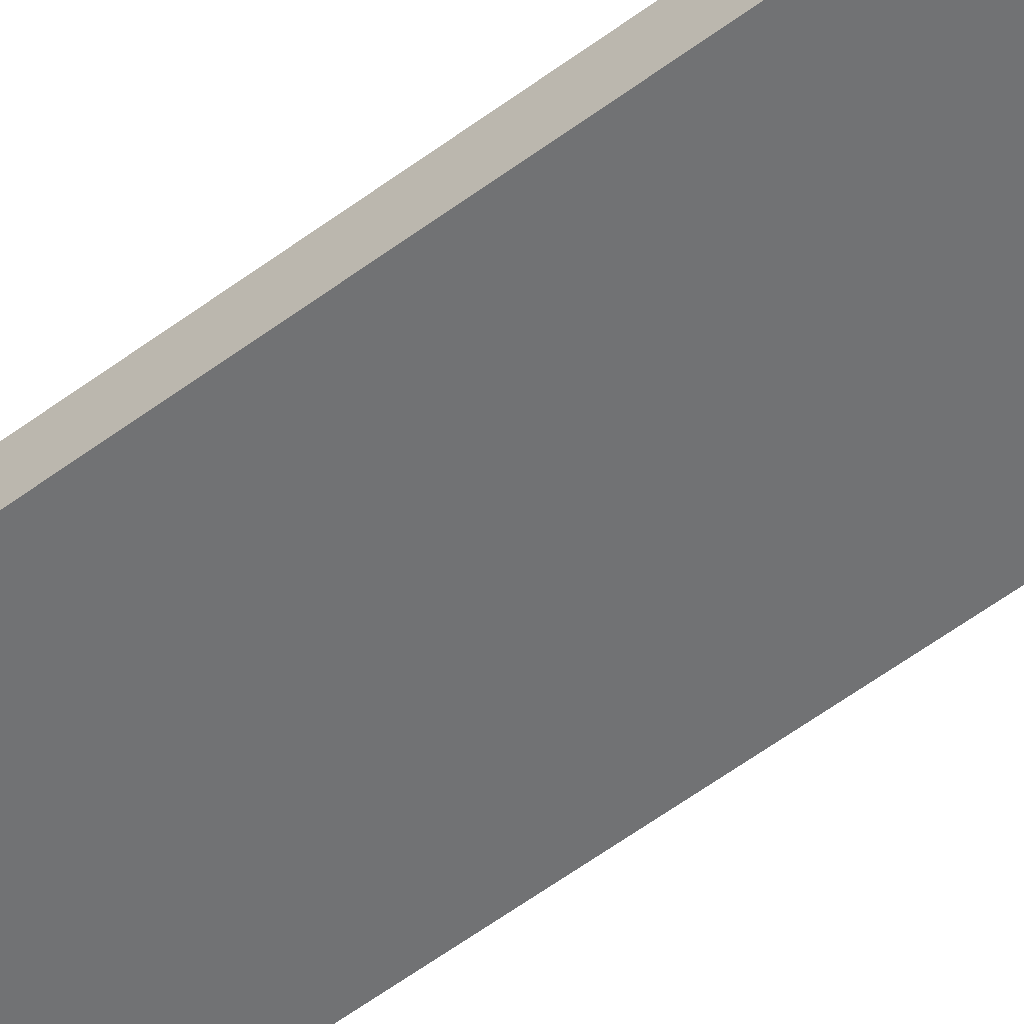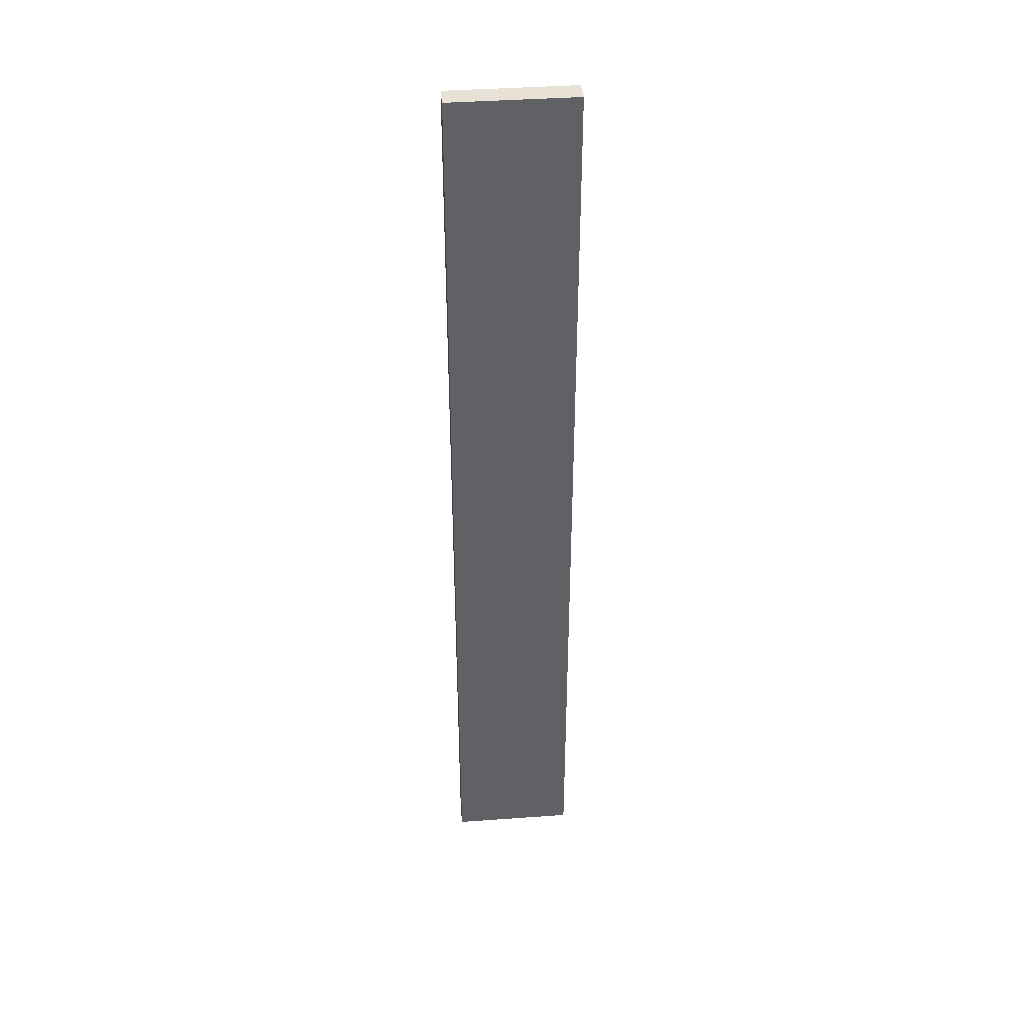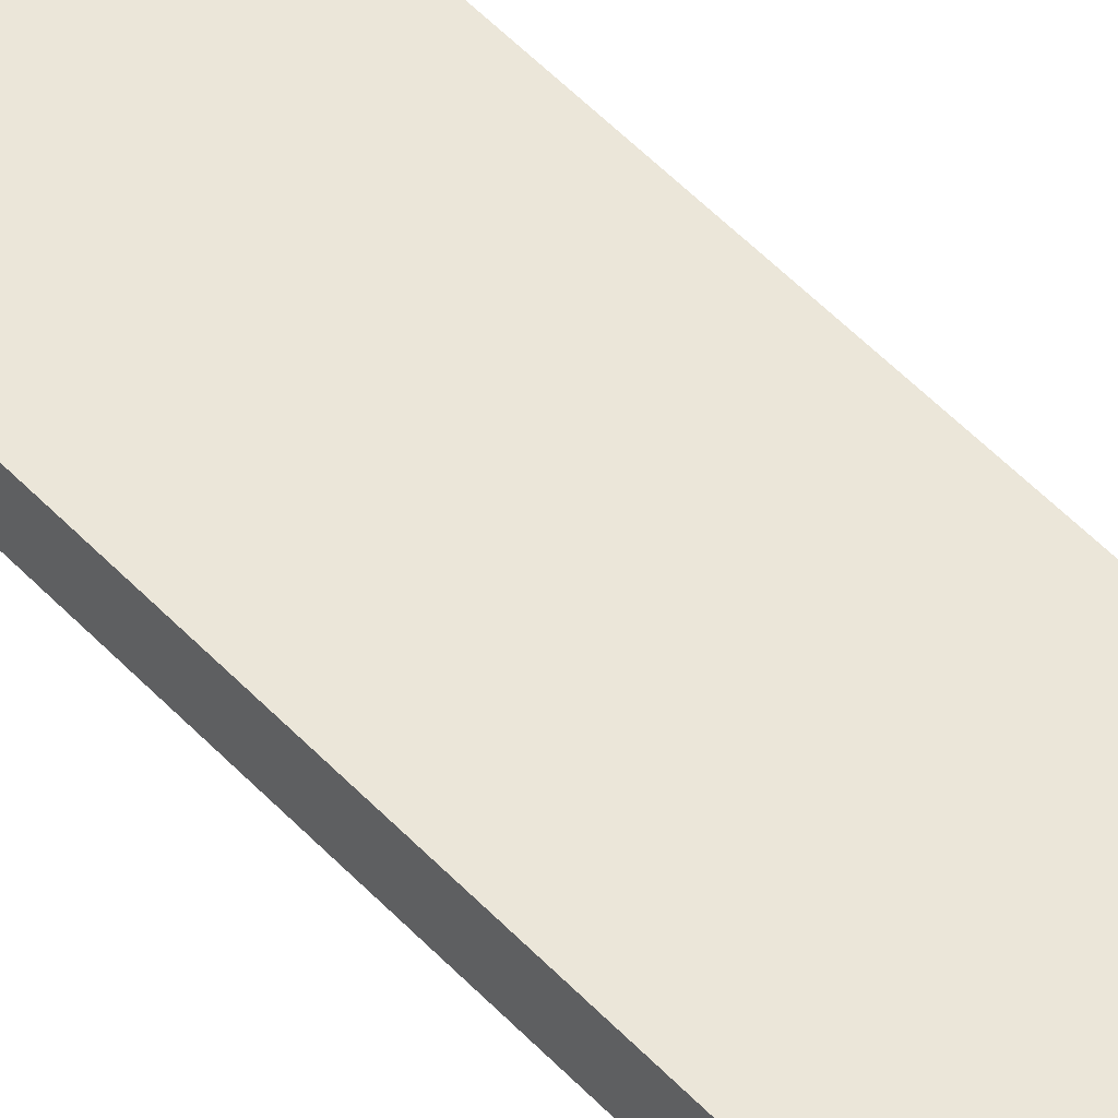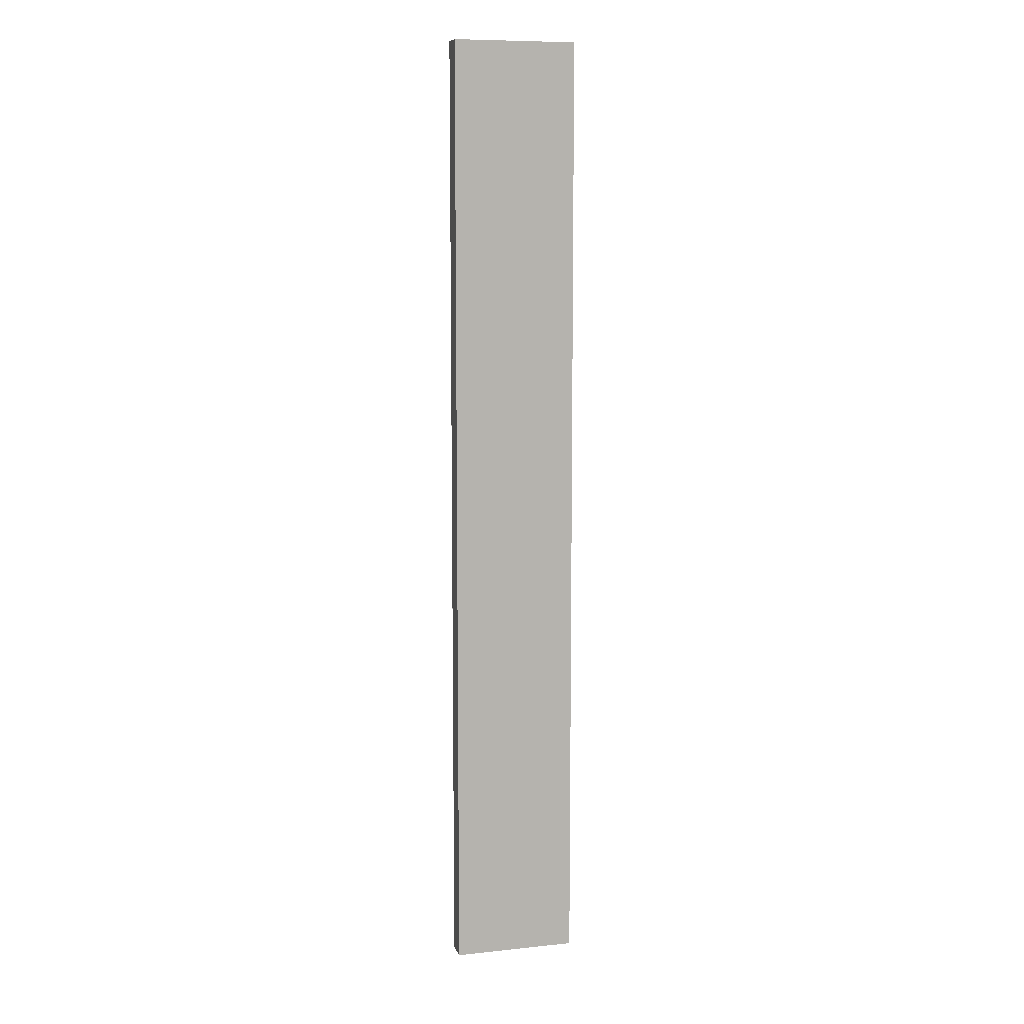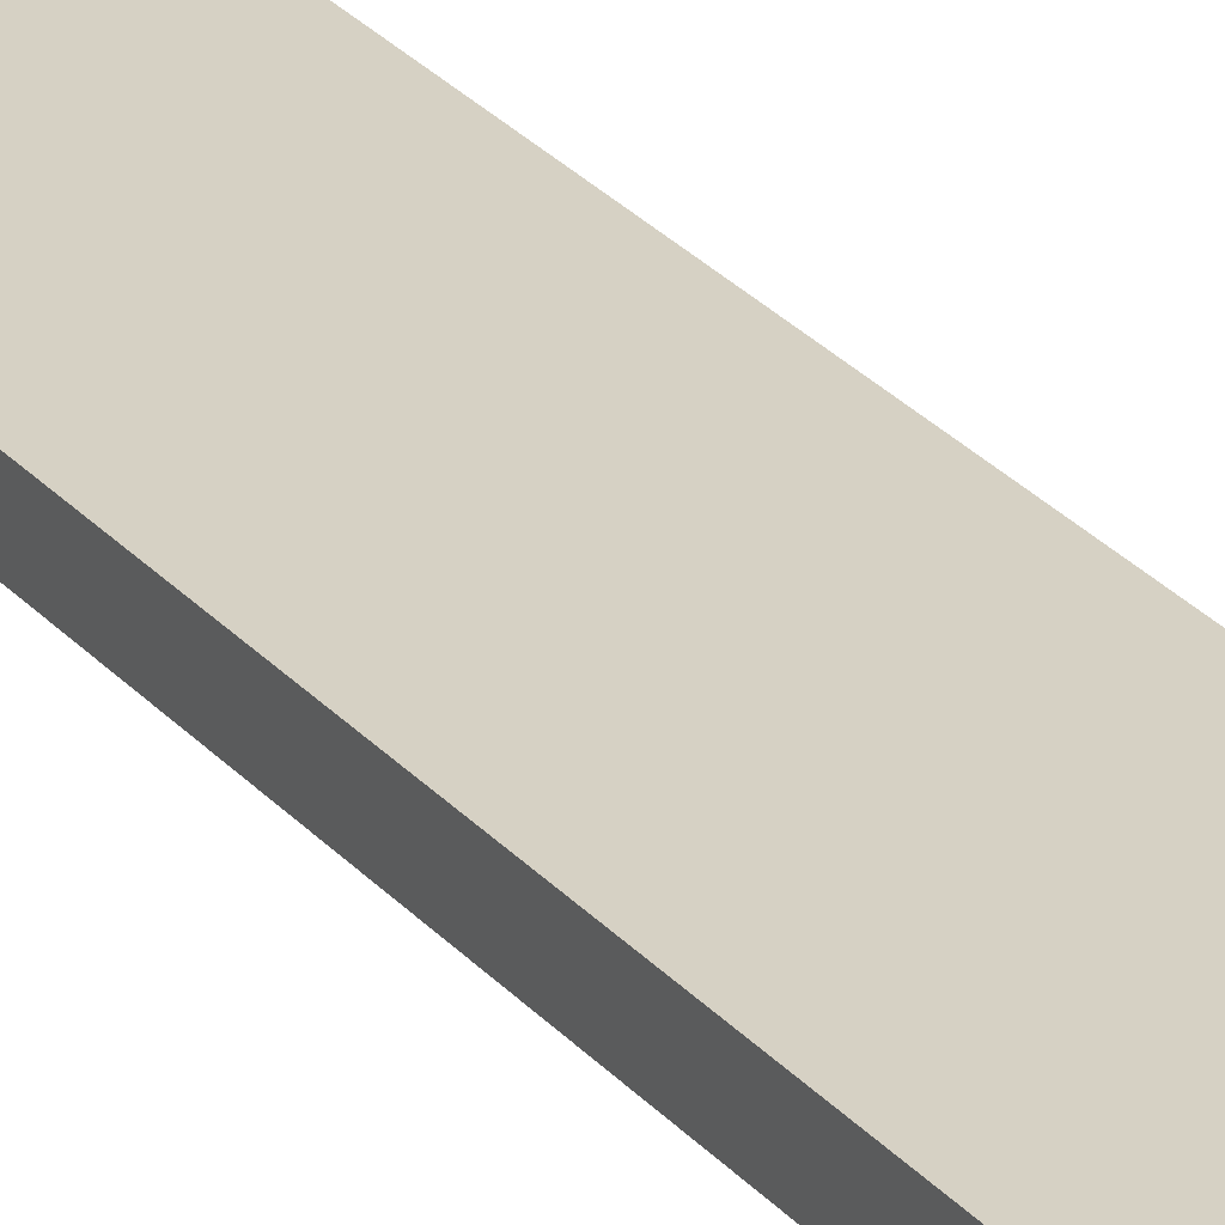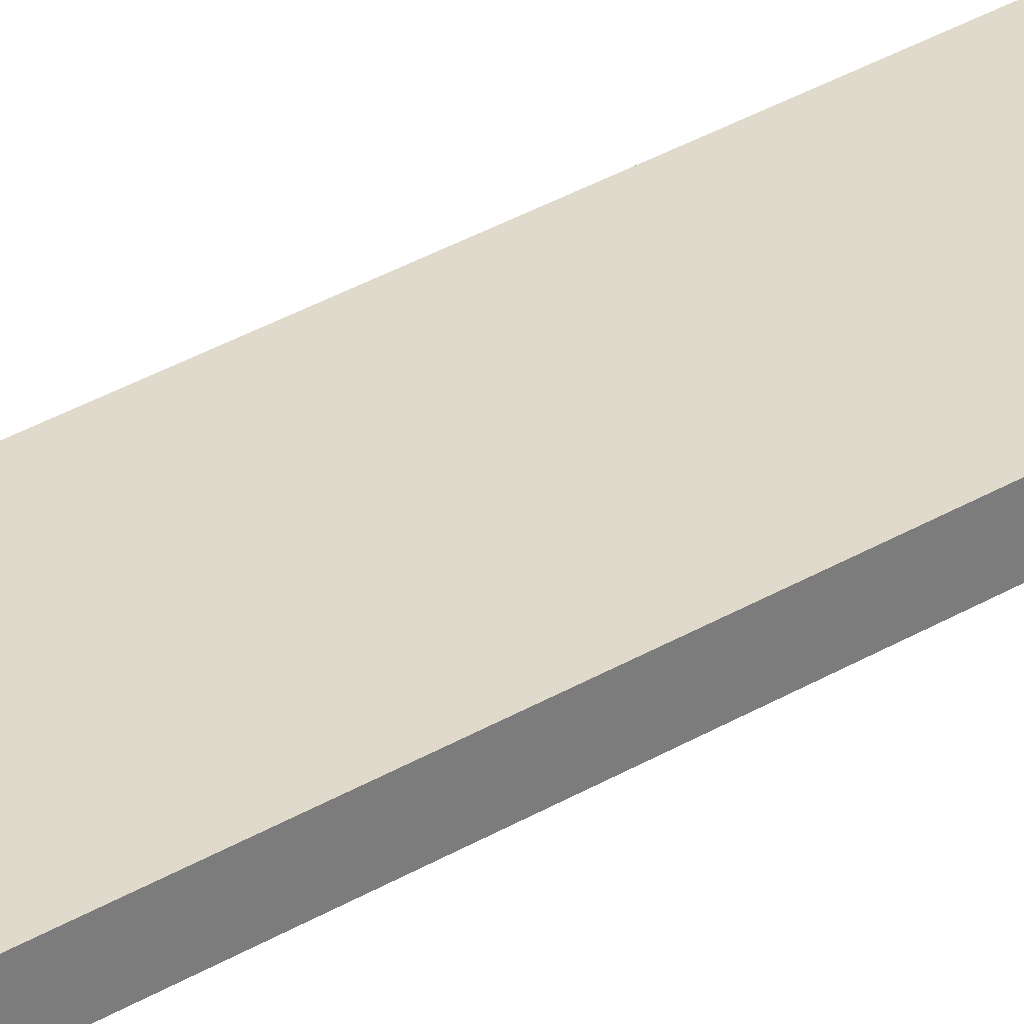
<metadata>
{"format":"obj","ext":"obj","renderer":"f3d","projection":"perspective","resolution":1024,"background":"white","views":[{"elev":-55.5,"azim":-51.6,"up":"+Y"},{"elev":40.2,"azim":174.9,"up":"+Z"},{"elev":48.5,"azim":-40.1,"up":"+Y"},{"elev":9.2,"azim":-15.3,"up":"+Z"},{"elev":26.8,"azim":-31.0,"up":"+Y"},{"elev":33.0,"azim":50.3,"up":"+Y"}]}
</metadata>
<code>
o throne-roomobj
v -1.1 0 8.5
v -1.1 0 0
v -1.1 0.1 8.1
v -1.1 0.1 8
v -1.1 0.1 6.8
v -1.1 0.1 6.7
v -1.1 0.1 5.8
v -1.1 0.1 5.7
v -1.1 0.1 2.2
v -1.1 0.1 2.1
v -1.1 0.1 0.7
v -1.1 0.1 0.6
v -1.1 0.2 8.5
v -1.1 0.2 8.1
v -1.1 0.2 8
v -1.1 0.2 6.8
v -1.1 0.2 6.7
v -1.1 0.2 5.8
v -1.1 0.2 5.7
v -1.1 0.2 2.2
v -1.1 0.2 2.1
v -1.1 0.2 0.7
v -1.1 0.2 0.6
v -1.1 0.2 0
v 0 0 8.5
v 0 0 0
v 0 0.1 7.5
v 0 0.1 7.4
v 0 0.1 6
v 0 0.1 5.9
v 0 0.1 4.9
v 0 0.1 4.8
v 0 0.1 3.3
v 0 0.1 3.1
v 0 0.1 2
v 0 0.1 1.9
v 0 0.1 1
v 0 0.1 0.9
v 0 0.2 8.5
v 0 0.2 7.5
v 0 0.2 7.4
v 0 0.2 6
v 0 0.2 5.9
v 0 0.2 4.9
v 0 0.2 4.8
v 0 0.2 3.3
v 0 0.2 3.1
v 0 0.2 2
v 0 0.2 1.9
v 0 0.2 1
v 0 0.2 0.9
v 0 0.2 0
v -1.1 0 8.5
v -1.1 0.2 8.5
v -0.8 0 8.5
v -0.8 0.2 8.5
v -0.3 0 8.5
v -0.3 0.2 8.5
v 0 0 8.5
v 0 0.2 8.5
v -1.1 0 0
v -1.1 0.2 0
v -0.8 0 0
v -0.8 0.2 0
v -0.3 0 0
v -0.3 0.2 0
v 0 0 0
v 0 0.2 0
v -1.1 0 8.5
v -0.8 0 8.5
v -0.3 0 8.5
v 0 0 8.5
v -1.1 0 0
v -0.8 0 0
v -0.3 0 0
v 0 0 0
v -1.1 0.2 8.5
v -0.8 0.2 8.5
v -0.3 0.2 8.5
v 0 0.2 8.5
v -0.2 0.2 8.4
v -0.1 0.2 8.4
v -0.2 0.2 8.3
v -0.1 0.2 8.3
v -1.1 0.2 8.1
v -1 0.2 8.1
v -1.1 0.2 8
v -1 0.2 8
v -0.3 0.2 7.7
v -0.2 0.2 7.7
v -0.3 0.2 7.6
v -0.2 0.2 7.6
v -0.9 0.2 7.5
v -0.8 0.2 7.5
v -0.1 0.2 7.5
v 0 0.2 7.5
v -0.9 0.2 7.4
v -0.8 0.2 7.4
v -0.1 0.2 7.4
v 0 0.2 7.4
v -1 0.2 6.9
v -0.9 0.2 6.9
v -1.1 0.2 6.8
v -1 0.2 6.8
v -0.9 0.2 6.8
v -1.1 0.2 6.7
v -1 0.2 6.7
v -0.2 0.2 6.7
v -0.1 0.2 6.7
v -0.2 0.2 6.6
v -0.1 0.2 6.6
v -1 0.2 6.2
v -0.9 0.2 6.2
v -1 0.2 6.1
v -0.9 0.2 6.1
v -0.1 0.2 6
v 0 0.2 6
v -0.1 0.2 5.9
v 0 0.2 5.9
v -1.1 0.2 5.8
v -1 0.2 5.8
v -1.1 0.2 5.7
v -1 0.2 5.7
v -0.2 0.2 5.6
v -0.1 0.2 5.6
v -0.2 0.2 5.5
v -0.1 0.2 5.5
v -1 0.2 5
v -0.9 0.2 5
v -1 0.2 4.9
v -0.9 0.2 4.9
v -0.8 0.2 4.9
v -0.1 0.2 4.9
v 0 0.2 4.9
v -0.9 0.2 4.8
v -0.8 0.2 4.8
v -0.1 0.2 4.8
v 0 0.2 4.8
v -0.3 0.2 4.7
v -0.2 0.2 4.7
v -0.3 0.2 4.6
v -0.2 0.2 4.6
v -1 0.2 4.4
v -0.9 0.2 4.4
v -1 0.2 4.3
v -0.9 0.2 4.3
v -1 0.2 4.1
v -0.9 0.2 4.1
v -1 0.2 4
v -0.9 0.2 4
v -0.2 0.2 4
v -0.1 0.2 4
v -0.2 0.2 3.9
v -0.1 0.2 3.9
v -1 0.2 3.8
v -0.8 0.2 3.8
v -1 0.2 3.7
v -0.8 0.2 3.7
v -0.1 0.2 3.3
v 0 0.2 3.3
v -0.9 0.2 3.2
v -0.8 0.2 3.2
v -1 0.2 3.1
v -0.9 0.2 3.1
v -0.8 0.2 3.1
v -0.1 0.2 3.1
v 0 0.2 3.1
v -1 0.2 3
v -0.9 0.2 3
v -0.2 0.2 3
v -0.1 0.2 3
v -1 0.2 2.9
v -0.9 0.2 2.9
v -0.2 0.2 2.9
v -0.1 0.2 2.9
v -1 0.2 2.8
v -0.9 0.2 2.8
v -1.1 0.2 2.2
v -1 0.2 2.2
v -1.1 0.2 2.1
v -1 0.2 2.1
v -0.9 0.2 2.1
v -1 0.2 2
v -0.9 0.2 2
v -0.1 0.2 2
v 0 0.2 2
v -0.1 0.2 1.9
v 0 0.2 1.9
v -1 0.2 1.7
v -0.9 0.2 1.7
v -1 0.2 1.6
v -0.9 0.2 1.6
v -1 0.2 1.4
v -0.9 0.2 1.4
v -0.3 0.2 1.4
v -0.2 0.2 1.4
v -1 0.2 1.3
v -0.9 0.2 1.3
v -0.8 0.2 1.3
v -0.3 0.2 1.3
v -0.2 0.2 1.3
v -1 0.2 1.2
v -0.9 0.2 1.2
v -0.8 0.2 1.2
v -1 0.2 1.1
v -0.9 0.2 1.1
v -0.1 0.2 1
v 0 0.2 1
v -0.1 0.2 0.9
v 0 0.2 0.9
v -1.1 0.2 0.7
v -1 0.2 0.7
v -1.1 0.2 0.6
v -1 0.2 0.6
v -0.2 0.2 0.6
v -0.1 0.2 0.6
v -0.2 0.2 0.5
v -0.1 0.2 0.5
v -1 0.2 0.3
v -0.9 0.2 0.3
v -1 0.2 0.2
v -0.9 0.2 0.2
v -0.8 0.2 0.2
v -0.9 0.2 0.1
v -0.8 0.2 0.1
v -1.1 0.2 0
v -0.8 0.2 0
v -0.3 0.2 0
v 0 0.2 0
f 3 2 1
f 4 2 3
f 5 2 4
f 6 2 5
f 7 2 6
f 8 2 7
f 9 2 8
f 10 2 9
f 11 2 10
f 12 2 11
f 13 3 1
f 14 4 3
f 14 3 13
f 15 5 4
f 15 4 14
f 16 6 5
f 16 5 15
f 17 7 6
f 17 6 16
f 18 8 7
f 18 7 17
f 19 9 8
f 19 8 18
f 20 10 9
f 20 9 19
f 21 11 10
f 21 10 20
f 22 12 11
f 22 11 21
f 23 2 12
f 23 12 22
f 24 2 23
f 25 26 27
f 27 26 28
f 28 26 29
f 29 26 30
f 30 26 31
f 31 26 32
f 32 26 33
f 33 26 34
f 34 26 35
f 35 26 36
f 36 26 37
f 37 26 38
f 25 27 39
f 27 28 40
f 39 27 40
f 28 29 41
f 40 28 41
f 29 30 42
f 41 29 42
f 30 31 43
f 42 30 43
f 31 32 44
f 43 31 44
f 32 33 45
f 44 32 45
f 33 34 46
f 45 33 46
f 34 35 47
f 46 34 47
f 35 36 48
f 47 35 48
f 36 37 49
f 48 36 49
f 37 38 50
f 49 37 50
f 38 26 51
f 50 38 51
f 51 26 52
f 55 54 53
f 56 54 55
f 57 56 55
f 58 56 57
f 59 58 57
f 60 58 59
f 61 62 63
f 63 62 64
f 63 64 65
f 65 64 66
f 65 66 67
f 67 66 68
f 73 70 69
f 74 71 70
f 74 70 73
f 75 72 71
f 75 71 74
f 76 72 75
f 79 80 81
f 81 80 82
f 79 81 83
f 81 82 83
f 82 80 84
f 83 82 84
f 77 78 85
f 85 78 86
f 85 86 87
f 86 78 88
f 87 86 88
f 78 79 89
f 79 83 89
f 83 84 89
f 89 84 90
f 78 89 91
f 89 90 91
f 90 84 92
f 91 90 92
f 88 78 93
f 87 88 93
f 78 91 94
f 93 78 94
f 84 80 95
f 92 84 95
f 91 92 95
f 95 80 96
f 93 94 97
f 87 93 97
f 94 91 98
f 97 94 98
f 95 96 99
f 91 95 99
f 99 96 100
f 87 97 101
f 97 98 101
f 101 98 102
f 87 101 103
f 101 102 104
f 103 101 104
f 102 98 105
f 104 102 105
f 103 104 106
f 104 105 107
f 106 104 107
f 99 100 108
f 91 99 108
f 108 100 109
f 91 108 110
f 108 109 110
f 109 100 111
f 110 109 111
f 107 105 112
f 106 107 112
f 105 98 113
f 112 105 113
f 106 112 114
f 112 113 114
f 113 98 115
f 114 113 115
f 111 100 116
f 110 111 116
f 116 100 117
f 110 116 118
f 116 117 118
f 118 117 119
f 114 115 120
f 106 114 120
f 120 115 121
f 120 121 122
f 121 115 123
f 122 121 123
f 118 119 124
f 91 110 124
f 110 118 124
f 124 119 125
f 91 124 126
f 124 125 126
f 125 119 127
f 126 125 127
f 123 115 128
f 122 123 128
f 115 98 129
f 128 115 129
f 122 128 130
f 128 129 130
f 129 98 131
f 130 129 131
f 98 91 132
f 131 98 132
f 127 119 133
f 126 127 133
f 133 119 134
f 130 131 135
f 131 132 135
f 132 91 136
f 135 132 136
f 133 134 137
f 126 133 137
f 137 134 138
f 136 91 139
f 91 126 139
f 137 138 139
f 126 137 139
f 139 138 140
f 136 139 141
f 139 140 141
f 140 138 142
f 141 140 142
f 122 130 143
f 130 135 143
f 135 136 143
f 143 136 144
f 122 143 145
f 143 144 145
f 144 136 146
f 145 144 146
f 122 145 147
f 145 146 147
f 146 136 148
f 147 146 148
f 122 147 149
f 147 148 149
f 148 136 150
f 149 148 150
f 142 138 151
f 141 142 151
f 151 138 152
f 141 151 153
f 151 152 153
f 152 138 154
f 153 152 154
f 149 150 155
f 122 149 155
f 150 136 156
f 155 150 156
f 136 141 156
f 122 155 157
f 155 156 157
f 156 141 158
f 157 156 158
f 154 138 159
f 153 154 159
f 159 138 160
f 157 158 161
f 158 141 162
f 161 158 162
f 122 157 163
f 157 161 163
f 161 162 164
f 163 161 164
f 162 141 165
f 164 162 165
f 153 159 166
f 159 160 166
f 166 160 167
f 163 164 168
f 122 163 168
f 164 165 169
f 168 164 169
f 166 167 170
f 141 153 170
f 153 166 170
f 170 167 171
f 168 169 172
f 122 168 172
f 169 165 173
f 172 169 173
f 170 171 174
f 141 170 174
f 171 167 175
f 174 171 175
f 122 172 176
f 172 173 176
f 173 165 177
f 176 173 177
f 122 176 178
f 176 177 178
f 178 177 179
f 178 179 180
f 179 177 181
f 180 179 181
f 177 165 182
f 181 177 182
f 180 181 183
f 181 182 183
f 182 165 184
f 183 182 184
f 175 167 185
f 174 175 185
f 185 167 186
f 174 185 187
f 185 186 187
f 187 186 188
f 180 183 189
f 183 184 189
f 184 165 190
f 189 184 190
f 180 189 191
f 189 190 191
f 190 165 192
f 191 190 192
f 180 191 193
f 191 192 193
f 192 165 194
f 193 192 194
f 141 174 195
f 165 141 195
f 187 188 195
f 174 187 195
f 195 188 196
f 180 193 197
f 193 194 197
f 194 165 198
f 197 194 198
f 165 195 199
f 198 165 199
f 195 196 200
f 199 195 200
f 196 188 201
f 200 196 201
f 180 197 202
f 197 198 202
f 198 199 203
f 202 198 203
f 199 200 204
f 203 199 204
f 202 203 205
f 180 202 205
f 203 204 206
f 205 203 206
f 201 188 207
f 200 201 207
f 207 188 208
f 200 207 209
f 207 208 209
f 209 208 210
f 180 205 211
f 205 206 211
f 211 206 212
f 211 212 213
f 212 206 214
f 213 212 214
f 209 210 215
f 200 209 215
f 215 210 216
f 200 215 217
f 215 216 217
f 216 210 218
f 217 216 218
f 214 206 219
f 213 214 219
f 206 204 220
f 219 206 220
f 213 219 221
f 219 220 221
f 220 204 222
f 221 220 222
f 204 200 223
f 222 204 223
f 221 222 224
f 222 223 224
f 223 200 225
f 224 223 225
f 221 224 226
f 213 221 226
f 224 225 226
f 225 200 227
f 226 225 227
f 200 217 228
f 227 200 228
f 217 218 228
f 218 210 229
f 228 218 229

</code>
